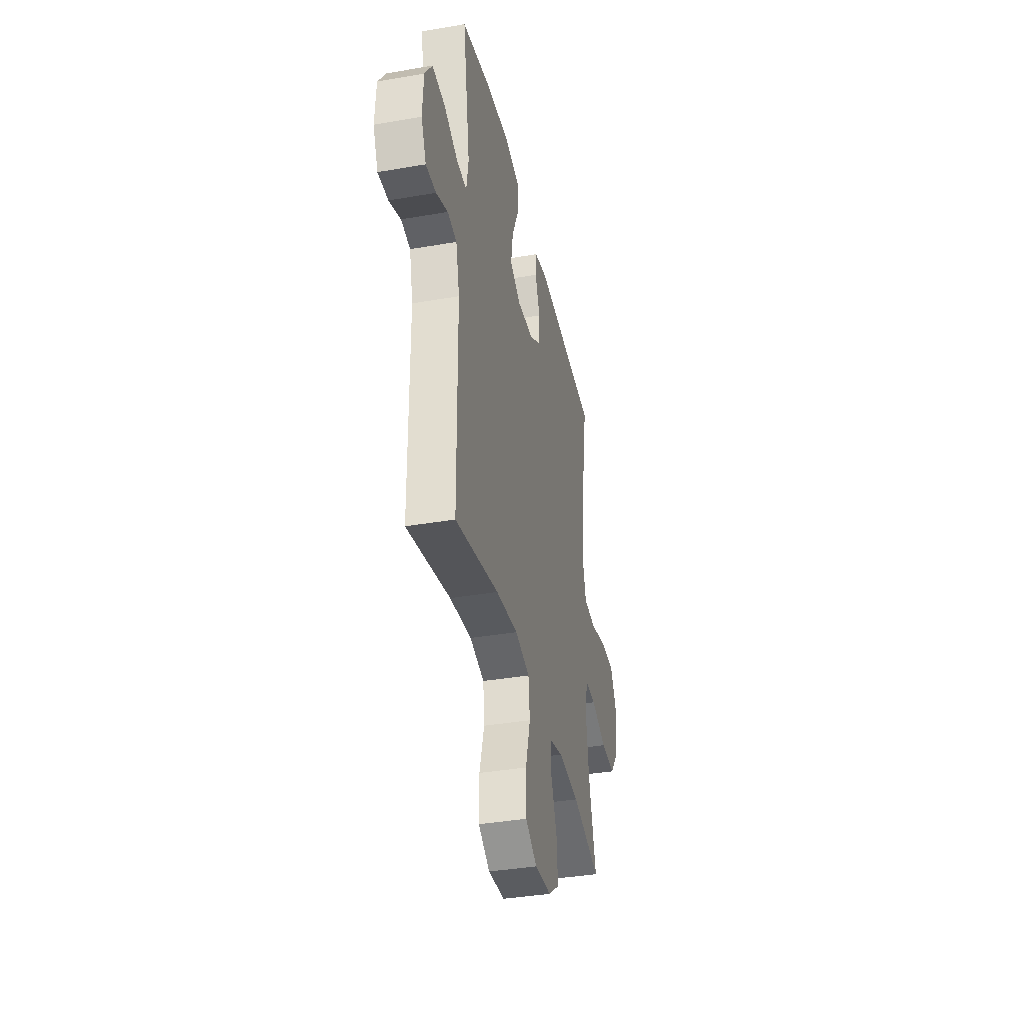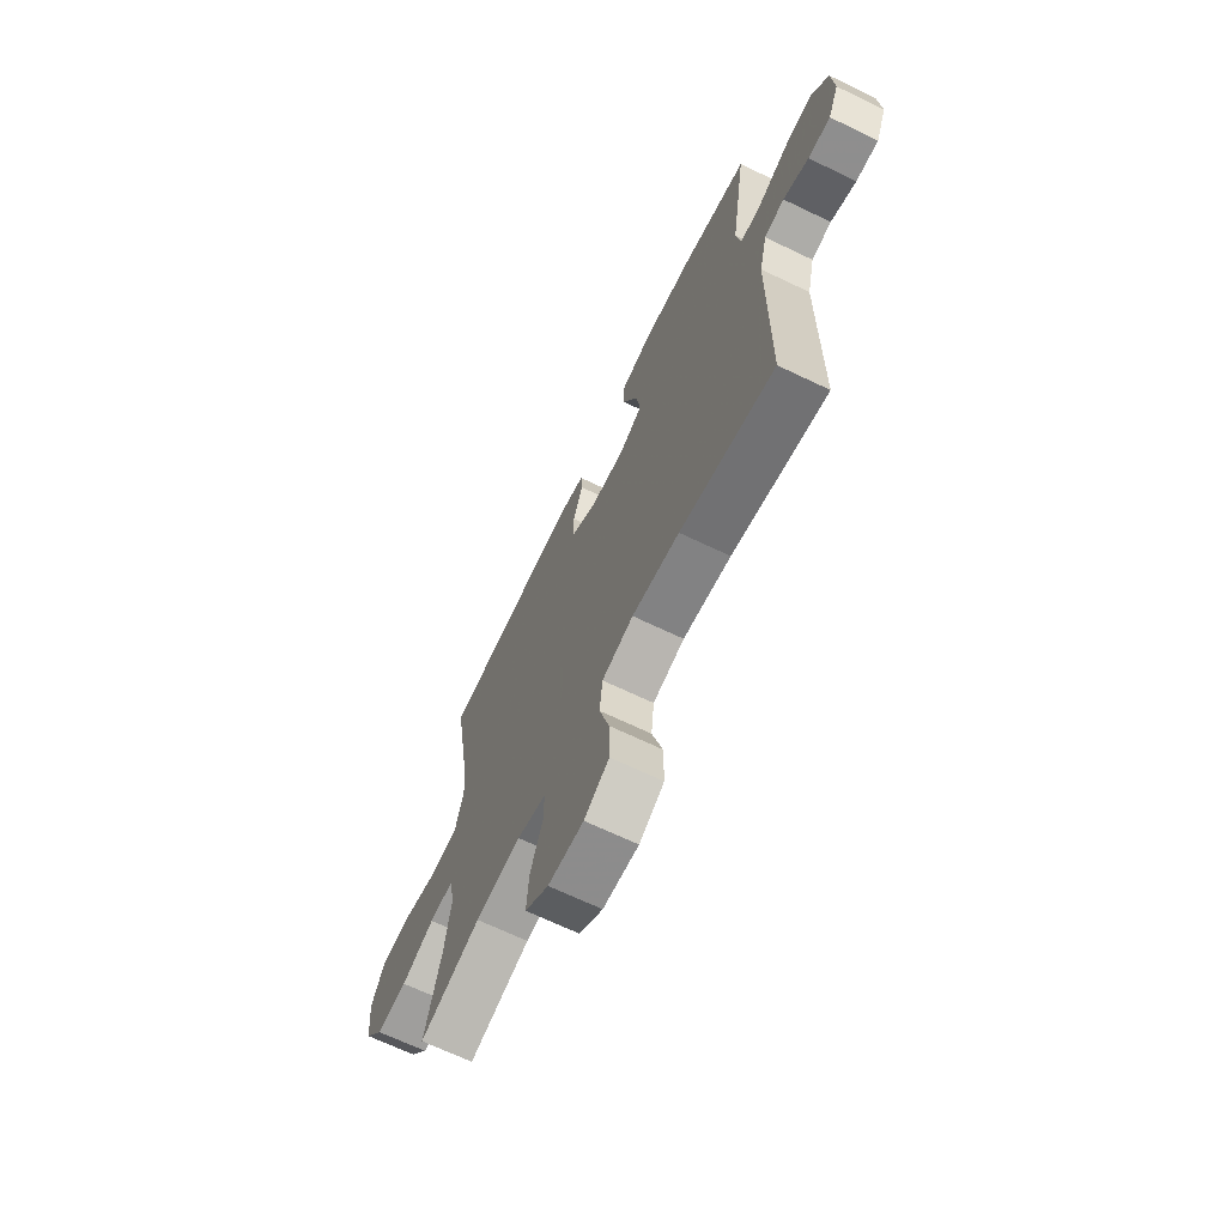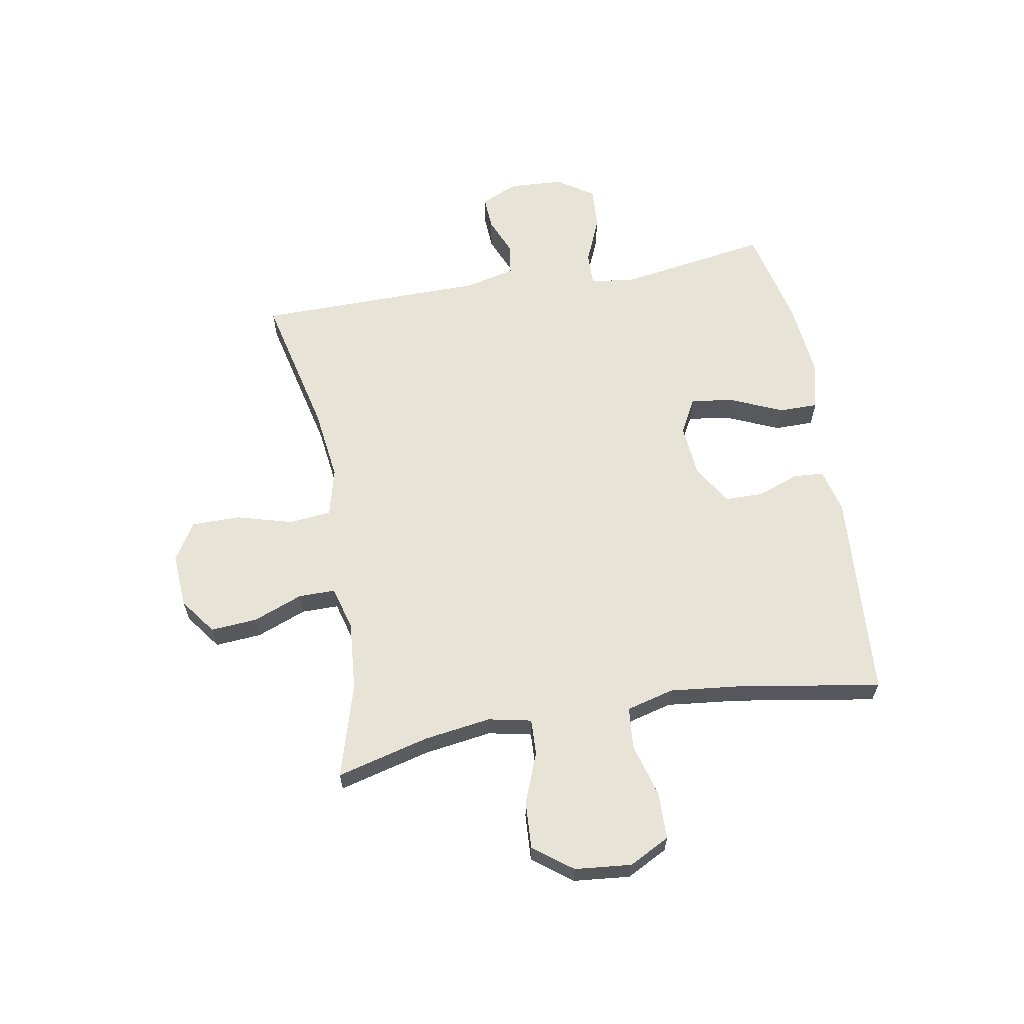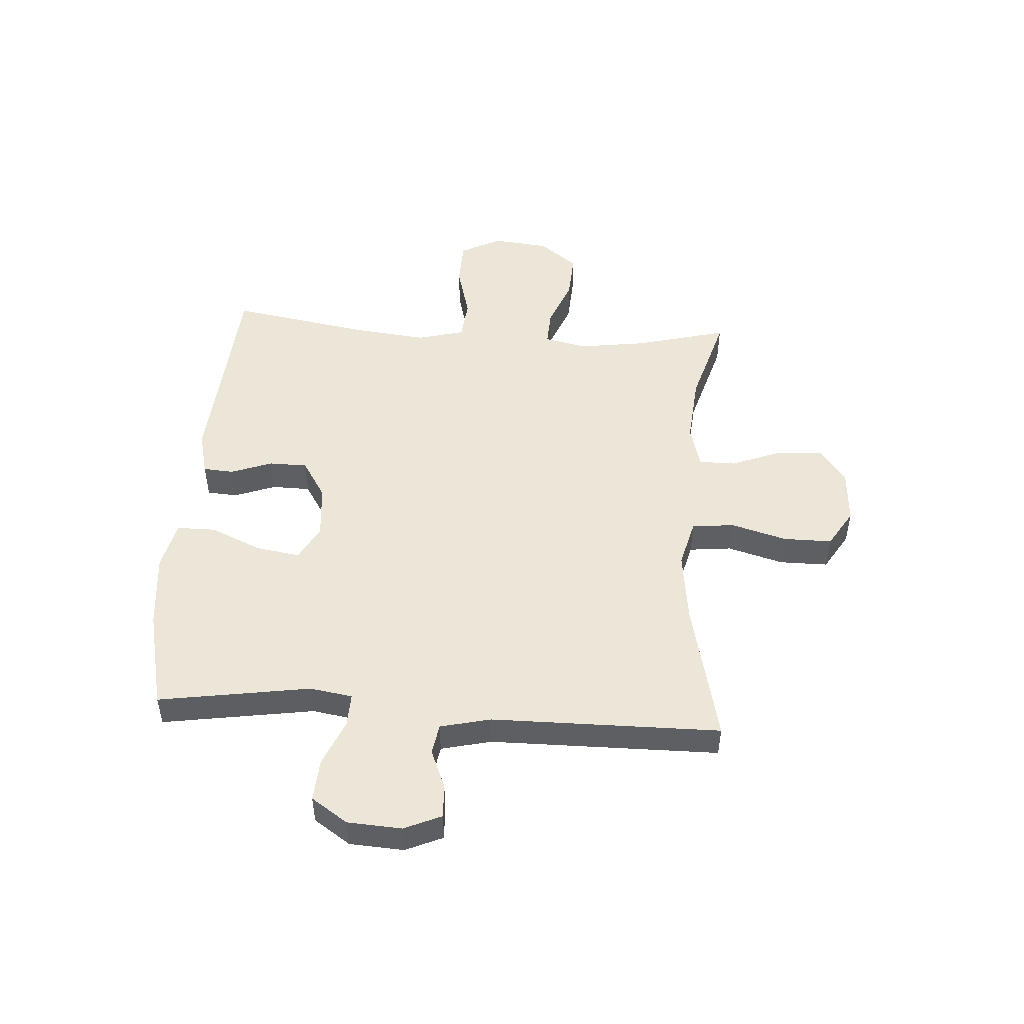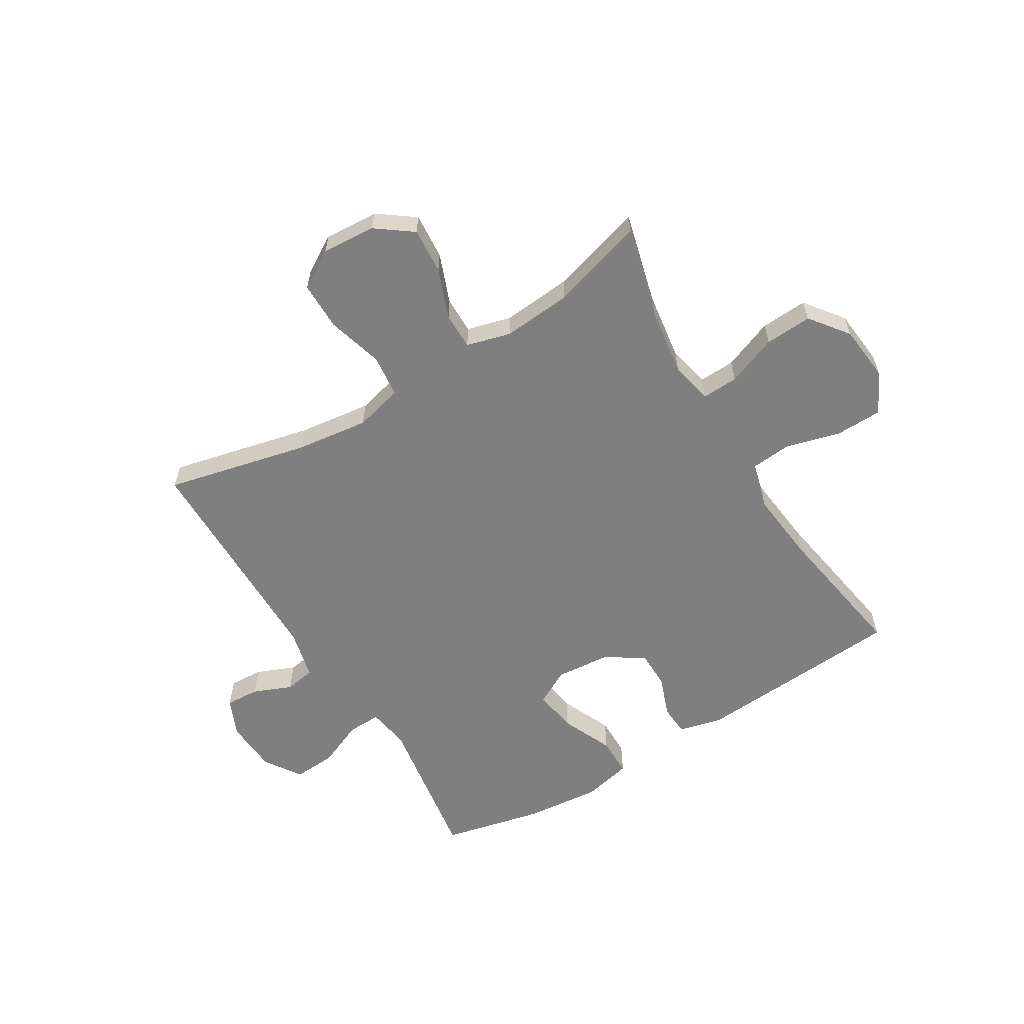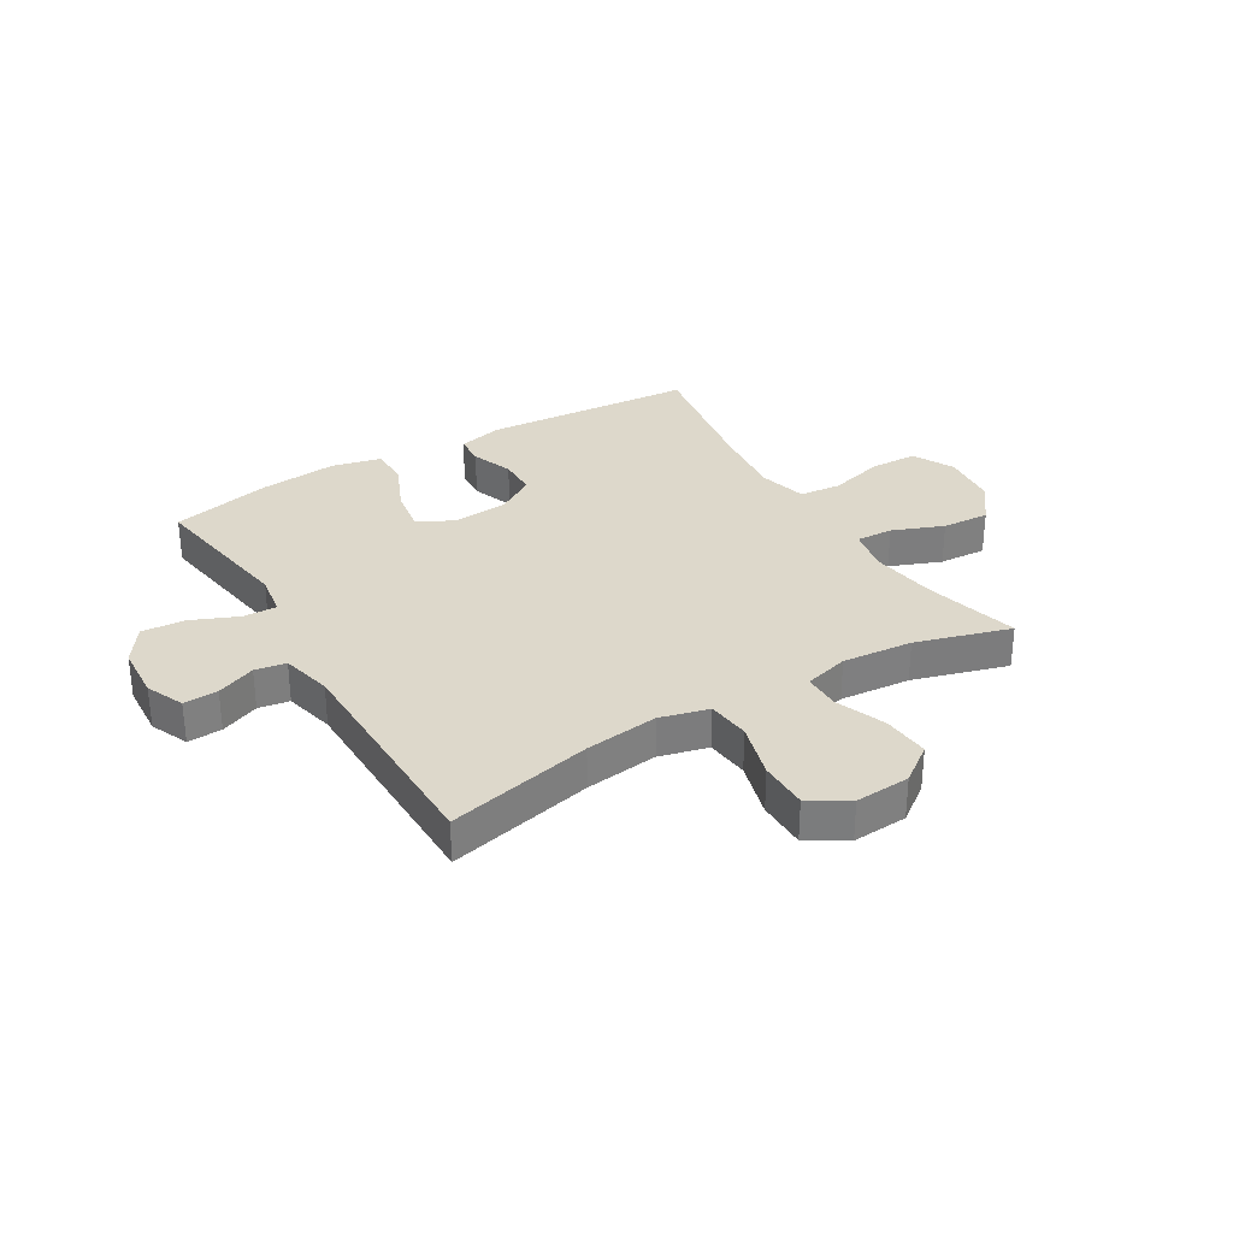
<metadata>
{"format":"obj","ext":"obj","renderer":"f3d","projection":"perspective","resolution":1024,"background":"white","views":[{"elev":-37.6,"azim":102.5,"up":"+Z"},{"elev":-67.7,"azim":64.3,"up":"+Z"},{"elev":62.4,"azim":-100.1,"up":"+Y"},{"elev":49.4,"azim":93.8,"up":"+Y"},{"elev":-59.8,"azim":-148.8,"up":"+Y"},{"elev":31.3,"azim":149.1,"up":"+Y"}]}
</metadata>
<code>
v 0.5 0.07 0.5
v 0.458 0.07 0.231
v 0.47 0.07 0.156
v 0.529 0.07 0.158
v 0.611 0.07 0.193
v 0.686 0.07 0.198
v 0.729 0.07 0.134
v 0.735 0.07 0.038
v 0.706 0.07 -0.028
v 0.646 0.07 -0.025
v 0.578 0.07 0.003
v 0.524 0.07 -0.006
v 0.503 0.07 -0.095
v 0.5 0.07 -0.5
v 0.246 0.07 -0.442
v 0.118 0.07 -0.426
v 0.033 0.07 -0.448
v 0.025 0.07 -0.523
v 0.053 0.07 -0.622
v 0.053 0.07 -0.708
v -0.014 0.07 -0.749
v -0.11 0.07 -0.743
v -0.174 0.07 -0.696
v -0.168 0.07 -0.614
v -0.134 0.07 -0.526
v -0.134 0.07 -0.461
v -0.212 0.07 -0.44
v -0.335 0.07 -0.451
v -0.5 0.07 -0.5
v -0.458 0.07 -0.337
v -0.441 0.07 -0.218
v -0.457 0.07 -0.142
v -0.521 0.07 -0.145
v -0.61 0.07 -0.18
v -0.693 0.07 -0.185
v -0.745 0.07 -0.117
v -0.755 0.07 -0.017
v -0.718 0.07 0.055
v -0.635 0.07 0.057
v -0.539 0.07 0.031
v -0.466 0.07 0.038
v -0.444 0.07 0.122
v -0.458 0.07 0.249
v -0.5 0.07 0.5
v -0.129 0.07 0.527
v -0.051 0.07 0.508
v -0.047 0.07 0.454
v -0.074 0.07 0.381
v -0.073 0.07 0.313
v -0.004 0.07 0.27
v 0.092 0.07 0.262
v 0.154 0.07 0.296
v 0.142 0.07 0.373
v 0.102 0.07 0.464
v 0.102 0.07 0.533
v 0.188 0.07 0.553
v 0.323 0.07 0.54
v 0.5 0 0.5
v 0.458 0 0.231
v 0.47 0 0.156
v 0.529 0 0.158
v 0.611 0 0.193
v 0.686 0 0.198
v 0.729 0 0.134
v 0.735 0 0.038
v 0.706 0 -0.028
v 0.646 0 -0.025
v 0.578 0 0.003
v 0.524 0 -0.006
v 0.503 0 -0.095
v 0.5 0 -0.5
v 0.246 0 -0.442
v 0.118 0 -0.426
v 0.033 0 -0.448
v 0.025 0 -0.523
v 0.053 0 -0.622
v 0.053 0 -0.708
v -0.014 0 -0.749
v -0.11 0 -0.743
v -0.174 0 -0.696
v -0.168 0 -0.614
v -0.134 0 -0.526
v -0.134 0 -0.461
v -0.212 0 -0.44
v -0.335 0 -0.451
v -0.5 0 -0.5
v -0.458 0 -0.337
v -0.441 0 -0.218
v -0.457 0 -0.142
v -0.521 0 -0.145
v -0.61 0 -0.18
v -0.693 0 -0.185
v -0.745 0 -0.117
v -0.755 0 -0.017
v -0.718 0 0.055
v -0.635 0 0.057
v -0.539 0 0.031
v -0.466 0 0.038
v -0.444 0 0.122
v -0.458 0 0.249
v -0.5 0 0.5
v -0.129 0 0.527
v -0.051 0 0.508
v -0.047 0 0.454
v -0.074 0 0.381
v -0.073 0 0.313
v -0.004 0 0.27
v 0.092 0 0.262
v 0.154 0 0.296
v 0.142 0 0.373
v 0.102 0 0.464
v 0.102 0 0.533
v 0.188 0 0.553
v 0.323 0 0.54
f 56 57 1 2
f 53 54 55 56
f 52 53 56 2
f 51 52 2 3
f 50 51 3
f 45 46 47 48
f 43 44 45 48
f 42 43 48 49
f 41 42 49 50
f 37 38 39 40
f 37 40 41
f 36 37 41
f 33 34 35 36
f 32 33 36 41
f 31 32 41 50
f 28 29 30
f 27 28 30 31
f 26 27 31 50
f 22 23 24 25
f 18 19 20 21
f 17 18 21 22
f 13 14 15
f 12 13 15 16
f 8 9 10 11
f 8 11 12
f 7 8 12
f 4 5 6 7
f 3 4 7 12
f 17 22 25 26
f 16 17 26 50
f 3 12 16 50
f 59 58 114 113
f 113 112 111 110
f 59 113 110 109
f 60 59 109 108
f 60 108 107
f 105 104 103 102
f 105 102 101 100
f 106 105 100 99
f 107 106 99 98
f 97 96 95 94
f 98 97 94
f 98 94 93
f 93 92 91 90
f 98 93 90 89
f 107 98 89 88
f 87 86 85
f 88 87 85 84
f 107 88 84 83
f 82 81 80 79
f 78 77 76 75
f 79 78 75 74
f 72 71 70
f 73 72 70 69
f 68 67 66 65
f 69 68 65
f 69 65 64
f 64 63 62 61
f 69 64 61 60
f 83 82 79 74
f 107 83 74 73
f 107 73 69 60
f 1 58 59 2
f 2 59 60 3
f 3 60 61 4
f 4 61 62 5
f 5 62 63 6
f 6 63 64 7
f 7 64 65 8
f 8 65 66 9
f 9 66 67 10
f 10 67 68 11
f 11 68 69 12
f 12 69 70 13
f 13 70 71 14
f 14 71 72 15
f 15 72 73 16
f 16 73 74 17
f 17 74 75 18
f 18 75 76 19
f 19 76 77 20
f 20 77 78 21
f 21 78 79 22
f 22 79 80 23
f 23 80 81 24
f 24 81 82 25
f 25 82 83 26
f 26 83 84 27
f 27 84 85 28
f 28 85 86 29
f 29 86 87 30
f 30 87 88 31
f 31 88 89 32
f 32 89 90 33
f 33 90 91 34
f 34 91 92 35
f 35 92 93 36
f 36 93 94 37
f 37 94 95 38
f 38 95 96 39
f 39 96 97 40
f 40 97 98 41
f 41 98 99 42
f 42 99 100 43
f 43 100 101 44
f 44 101 102 45
f 45 102 103 46
f 46 103 104 47
f 47 104 105 48
f 48 105 106 49
f 49 106 107 50
f 50 107 108 51
f 51 108 109 52
f 52 109 110 53
f 53 110 111 54
f 54 111 112 55
f 55 112 113 56
f 56 113 114 57
f 57 114 58 1

</code>
